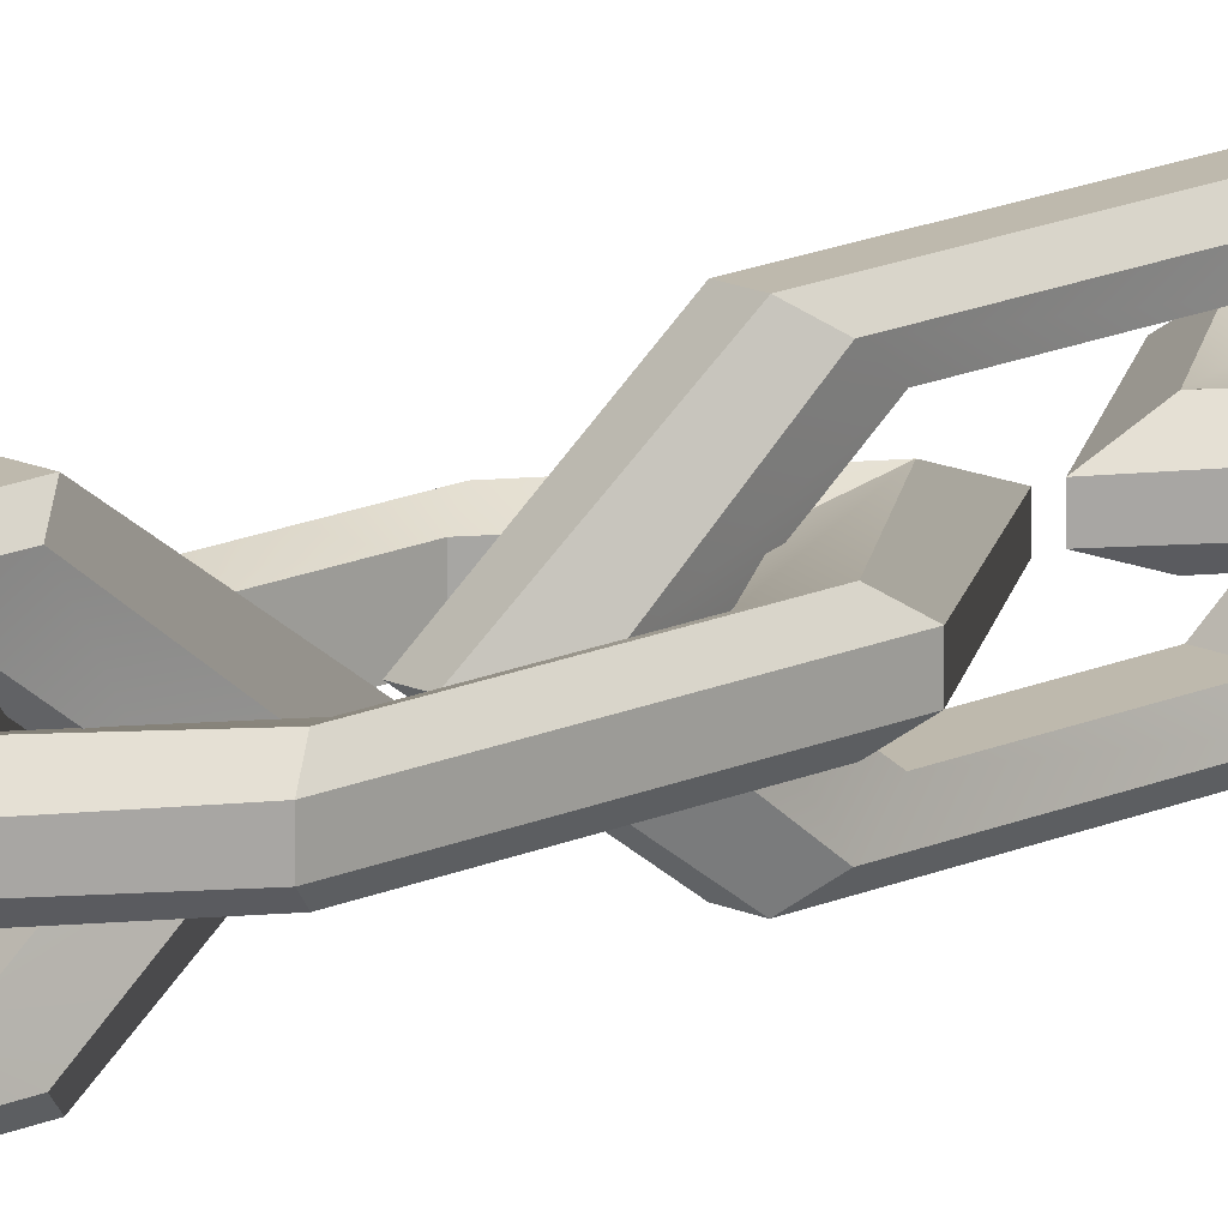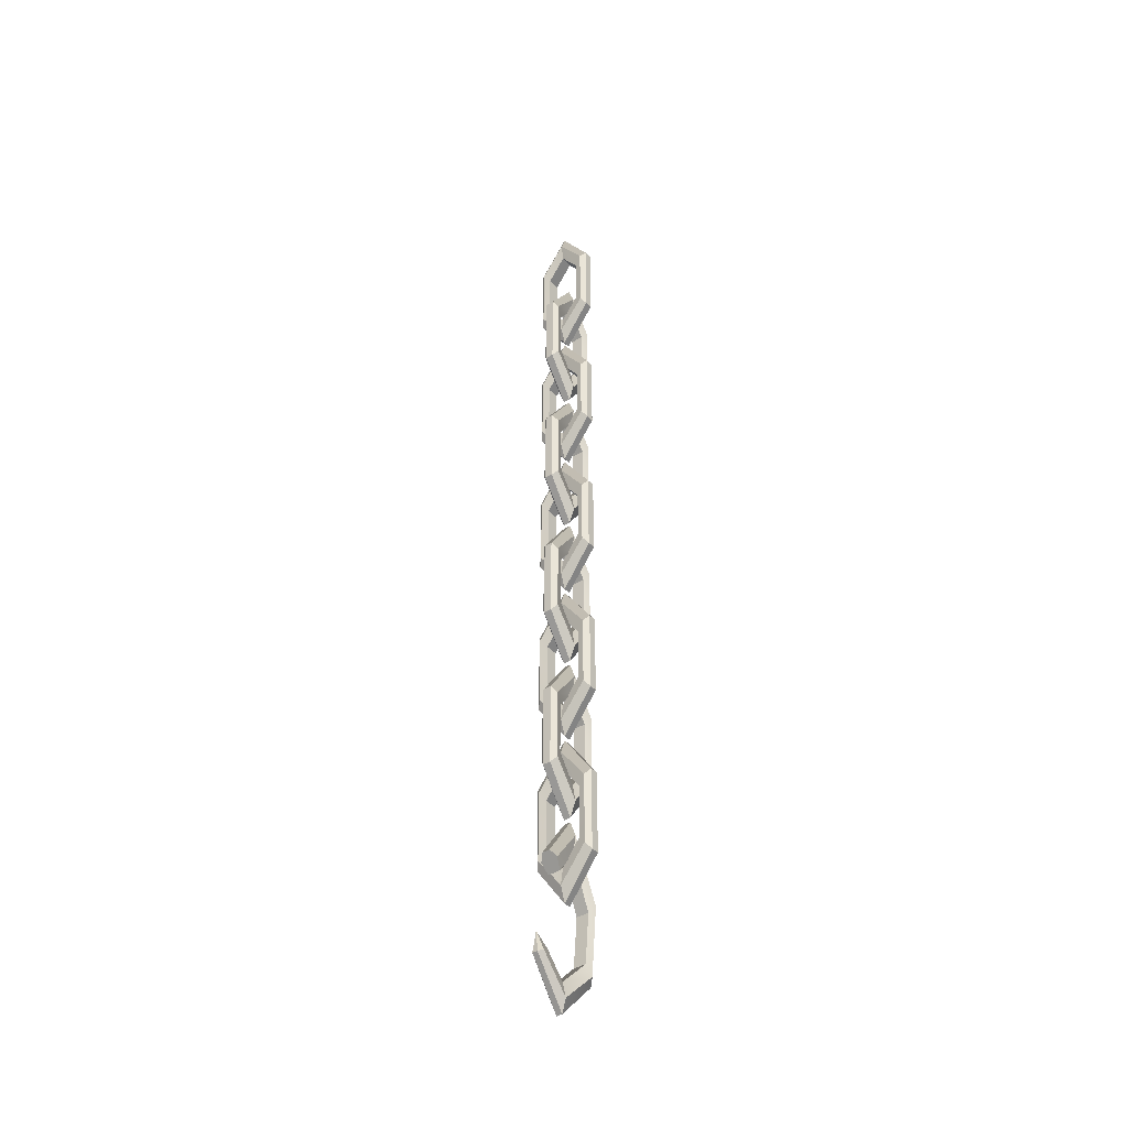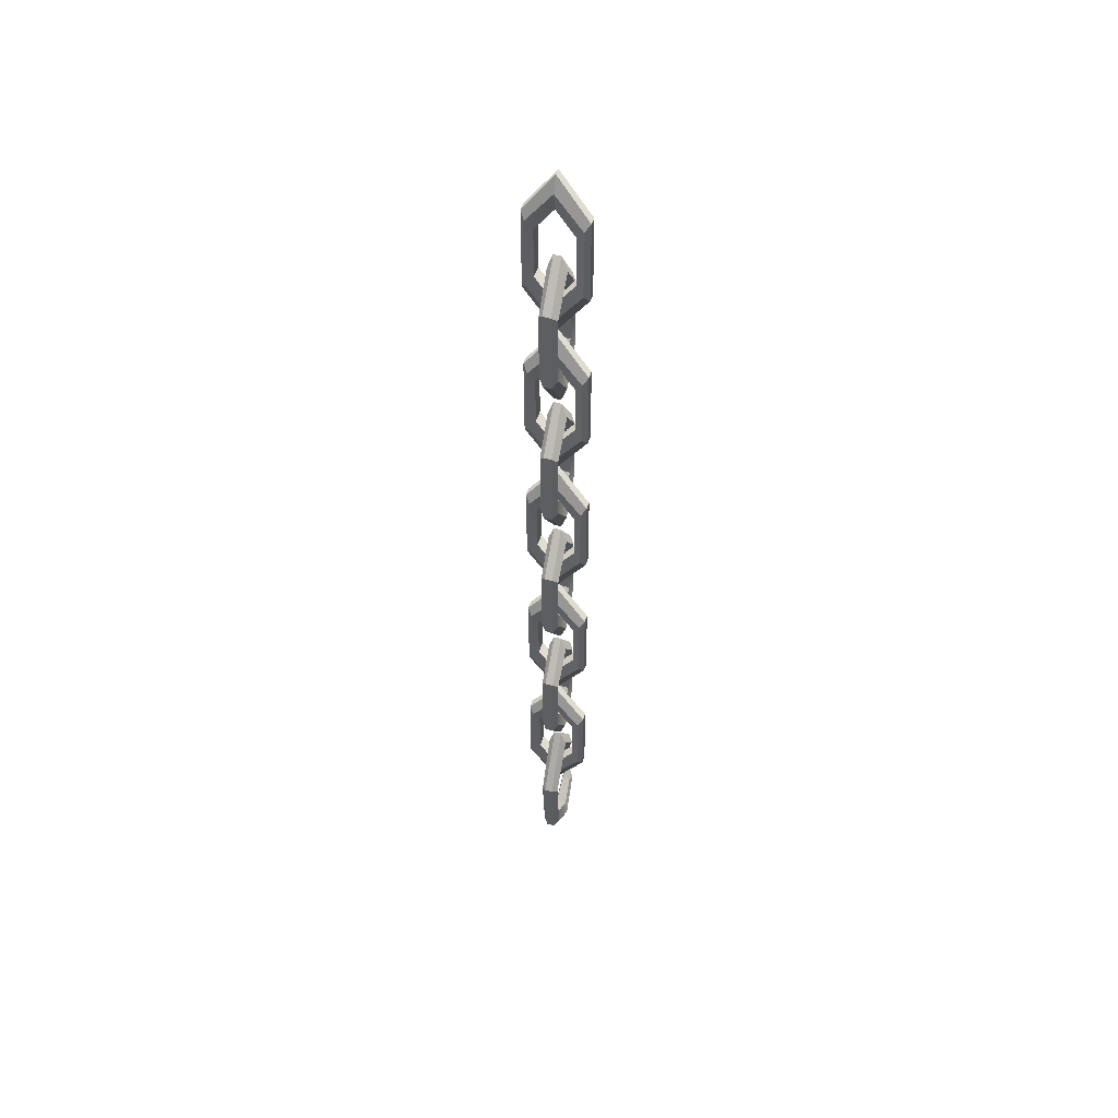
<metadata>
{"format":"obj","ext":"obj","renderer":"f3d","projection":"perspective","resolution":1024,"background":"white","views":[{"elev":15.2,"azim":44.8,"up":"+Z"},{"elev":-40.6,"azim":-52.5,"up":"+Y"},{"elev":50.6,"azim":107.4,"up":"+Y"}]}
</metadata>
<code>
v  -26.76 -31.93 0.2619
v  -26.76 -33.1 0.6816
v  -24.59 -37.36 0.6437
v  -24.2 -36.91 0.2999
v  -26.76 -34.42 0.4694
v  -26.76 -34.42 -0.4694
v  -25.16 -38.03 -0.4694
v  -25.16 -38.03 0.4694
v  -26.76 -33.1 -0.6816
v  -26.76 -31.93 -0.2619
v  -24.2 -36.91 -0.2999
v  -24.59 -37.36 -0.6437
v  -25.04 -42.59 0.6437
v  -24.74 -43.1 0.2999
v  -25.5 -41.84 -0.4694
v  -25.5 -41.84 0.4694
v  -24.74 -43.1 -0.2999
v  -25.04 -42.59 -0.6437
v  -27.66 -45.09 0.562
v  -27.57 -46.05 0.216
v  -27.75 -44.01 -0.387
v  -27.75 -44.01 0.387
v  -27.57 -46.05 -0.216
v  -27.66 -45.09 -0.562
v  -29.68 -42.62 0.4255
v  -30.02 -42.81 0.1982
v  -29.17 -42.34 -0.3103
v  -29.17 -42.34 0.3103
v  -30.02 -42.81 -0.1982
v  -29.68 -42.62 -0.4255
v  -29.01 -35.14 0.2999
v  -28.66 -35.62 0.6437
v  -28.14 -36.34 0.4694
v  -28.14 -36.34 -0.4694
v  -28.66 -35.62 -0.6437
v  -29.01 -35.14 -0.2999
v  -26.5 -25.44 -0
v  -26.08 -26.61 -0
v  -26.12 -29.13 -1.897
v  -26.46 -28.65 -2.243
v  -26.29 -27.93 -0
v  -27.23 -27.93 -0
v  -27.23 -29.84 -1.381
v  -26.29 -29.84 -1.381
v  -27.44 -26.61 -0
v  -27.02 -25.44 -0
v  -27.06 -28.65 -2.243
v  -27.41 -29.13 -1.897
v  -26.12 -34.38 -1.897
v  -26.46 -34.86 -2.243
v  -27.23 -33.67 -1.381
v  -26.29 -33.67 -1.381
v  -27.06 -34.86 -2.243
v  -27.41 -34.38 -1.897
v  -26.08 -36.9 -0
v  -26.5 -38.07 -0
v  -27.23 -35.58 -0
v  -26.29 -35.58 -0
v  -27.02 -38.07 -0
v  -27.44 -36.9 -0
v  -26.12 -34.38 1.897
v  -26.46 -34.86 2.243
v  -27.23 -33.67 1.381
v  -26.29 -33.67 1.381
v  -27.06 -34.86 2.243
v  -27.41 -34.38 1.897
v  -26.12 -29.13 1.897
v  -26.46 -28.65 2.243
v  -27.23 -29.84 1.381
v  -26.29 -29.84 1.381
v  -27.06 -28.65 2.243
v  -27.41 -29.13 1.897
v  -26.76 -18.94 -0.2619
v  -26.76 -20.11 -0.6816
v  -28.66 -22.63 -0.6437
v  -29.01 -22.15 -0.2999
v  -26.76 -21.43 -0.4694
v  -26.76 -21.43 0.4694
v  -28.14 -23.34 0.4694
v  -28.14 -23.34 -0.4694
v  -26.76 -20.11 0.6816
v  -26.76 -18.94 0.2619
v  -29.01 -22.15 0.2999
v  -28.66 -22.63 0.6437
v  -28.66 -27.89 -0.6437
v  -29.01 -28.36 -0.2999
v  -28.14 -27.17 0.4694
v  -28.14 -27.17 -0.4694
v  -29.01 -28.36 0.2999
v  -28.66 -27.89 0.6437
v  -26.76 -30.41 -0.6816
v  -26.76 -31.58 -0.2619
v  -26.76 -29.09 0.4694
v  -26.76 -29.09 -0.4694
v  -26.76 -31.58 0.2619
v  -26.76 -30.41 0.6816
v  -24.87 -27.89 -0.6437
v  -24.52 -28.36 -0.2999
v  -25.38 -27.17 0.4694
v  -25.38 -27.17 -0.4694
v  -24.52 -28.36 0.2999
v  -24.87 -27.89 0.6437
v  -24.87 -22.63 -0.6437
v  -24.52 -22.15 -0.2999
v  -25.38 -23.34 0.4694
v  -25.38 -23.34 -0.4694
v  -24.52 -22.15 0.2999
v  -24.87 -22.63 0.6437
v  -27.02 -12.44 0
v  -27.44 -13.61 0
v  -27.41 -16.13 1.897
v  -27.06 -15.66 2.243
v  -27.23 -14.94 0
v  -26.29 -14.94 -0
v  -26.29 -16.85 1.381
v  -27.23 -16.85 1.381
v  -26.08 -13.61 -0
v  -26.5 -12.44 -0
v  -26.46 -15.66 2.243
v  -26.12 -16.13 1.897
v  -27.41 -21.39 1.897
v  -27.06 -21.87 2.243
v  -26.29 -20.68 1.381
v  -27.23 -20.68 1.381
v  -26.46 -21.87 2.243
v  -26.12 -21.39 1.897
v  -27.44 -23.91 0
v  -27.02 -25.08 -0
v  -26.29 -22.59 -0
v  -27.23 -22.59 0
v  -26.5 -25.08 -0
v  -26.08 -23.91 -0
v  -27.41 -21.39 -1.897
v  -27.06 -21.87 -2.243
v  -26.29 -20.68 -1.381
v  -27.23 -20.68 -1.381
v  -26.46 -21.87 -2.243
v  -26.12 -21.39 -1.897
v  -27.41 -16.13 -1.897
v  -27.06 -15.66 -2.243
v  -26.29 -16.85 -1.381
v  -27.23 -16.85 -1.381
v  -26.46 -15.66 -2.243
v  -26.12 -16.13 -1.897
v  -26.76 -5.947 0.2619
v  -26.76 -7.117 0.6816
v  -24.87 -9.639 0.6437
v  -24.52 -9.16 0.2998
v  -26.76 -8.44 0.4694
v  -26.76 -8.44 -0.4694
v  -25.38 -10.35 -0.4694
v  -25.38 -10.35 0.4694
v  -26.76 -7.117 -0.6816
v  -26.76 -5.947 -0.2619
v  -24.52 -9.16 -0.2999
v  -24.87 -9.639 -0.6437
v  -24.87 -14.89 0.6437
v  -24.52 -15.37 0.2998
v  -25.38 -14.18 -0.4694
v  -25.38 -14.18 0.4694
v  -24.52 -15.37 -0.2999
v  -24.87 -14.89 -0.6437
v  -26.76 -17.42 0.6816
v  -26.76 -18.59 0.2619
v  -26.76 -16.09 -0.4694
v  -26.76 -16.09 0.4694
v  -26.76 -18.59 -0.2619
v  -26.76 -17.42 -0.6816
v  -28.66 -14.89 0.6437
v  -29.01 -15.37 0.2999
v  -28.14 -14.18 -0.4694
v  -28.14 -14.18 0.4694
v  -29.01 -15.37 -0.2999
v  -28.66 -14.89 -0.6437
v  -28.66 -9.639 0.6437
v  -29.01 -9.16 0.2999
v  -28.14 -10.35 -0.4694
v  -28.14 -10.35 0.4694
v  -29.01 -9.16 -0.2998
v  -28.66 -9.639 -0.6437
v  -26.5 0.5488 -0
v  -26.08 -0.621 -0
v  -26.12 -3.143 -1.897
v  -26.46 -2.664 -2.243
v  -26.29 -1.943 -0
v  -27.23 -1.943 0
v  -27.23 -3.857 -1.381
v  -26.29 -3.857 -1.381
v  -27.44 -0.621 0
v  -27.02 0.5488 -0
v  -27.06 -2.664 -2.243
v  -27.41 -3.143 -1.897
v  -26.12 -8.398 -1.897
v  -26.46 -8.877 -2.243
v  -27.23 -7.684 -1.381
v  -26.29 -7.684 -1.381
v  -27.06 -8.877 -2.243
v  -27.41 -8.398 -1.897
v  -26.08 -10.92 -0
v  -26.5 -12.09 -0
v  -27.23 -9.597 0
v  -26.29 -9.597 -0
v  -27.02 -12.09 0
v  -27.44 -10.92 0
v  -26.12 -8.398 1.897
v  -26.46 -8.877 2.243
v  -27.23 -7.684 1.381
v  -26.29 -7.684 1.381
v  -27.06 -8.877 2.243
v  -27.41 -8.398 1.897
v  -26.12 -3.143 1.897
v  -26.46 -2.664 2.243
v  -27.23 -3.857 1.381
v  -26.29 -3.857 1.381
v  -27.06 -2.664 2.243
v  -27.41 -3.143 1.897
v  -26.76 7.045 -0.2619
v  -26.76 5.875 -0.6816
v  -28.66 3.353 -0.6437
v  -29.01 3.833 -0.2998
v  -26.76 4.553 -0.4694
v  -26.76 4.553 0.4694
v  -28.14 2.639 0.4694
v  -28.14 2.639 -0.4694
v  -26.76 5.875 0.6816
v  -26.76 7.045 0.2619
v  -29.01 3.833 0.2999
v  -28.66 3.353 0.6437
v  -28.66 -1.902 -0.6437
v  -29.01 -2.381 -0.2998
v  -28.14 -1.188 0.4694
v  -28.14 -1.188 -0.4694
v  -29.01 -2.381 0.2999
v  -28.66 -1.902 0.6437
v  -26.76 -4.423 -0.6816
v  -26.76 -5.593 -0.2619
v  -26.76 -3.101 0.4694
v  -26.76 -3.101 -0.4694
v  -26.76 -5.593 0.2619
v  -26.76 -4.423 0.6816
v  -24.87 -1.902 -0.6437
v  -24.52 -2.381 -0.2999
v  -25.38 -1.188 0.4694
v  -25.38 -1.188 -0.4694
v  -24.52 -2.381 0.2998
v  -24.87 -1.902 0.6437
v  -24.87 3.353 -0.6437
v  -24.52 3.833 -0.2999
v  -25.38 2.639 0.4694
v  -25.38 2.639 -0.4694
v  -24.52 3.833 0.2998
v  -24.87 3.353 0.6437
v  -27.02 13.54 0
v  -27.44 12.37 0
v  -27.41 9.849 1.897
v  -27.06 10.33 2.243
v  -27.23 11.05 0
v  -26.29 11.05 -0
v  -26.29 9.135 1.381
v  -27.23 9.135 1.381
v  -26.08 12.37 -0
v  -26.5 13.54 -0
v  -26.46 10.33 2.243
v  -26.12 9.849 1.897
v  -27.41 4.594 1.897
v  -27.06 4.115 2.243
v  -26.29 5.309 1.381
v  -27.23 5.309 1.381
v  -26.46 4.115 2.243
v  -26.12 4.594 1.897
v  -27.44 2.073 0
v  -27.02 0.9029 0
v  -26.29 3.395 -0
v  -27.23 3.395 0
v  -26.5 0.9029 -0
v  -26.08 2.073 -0
v  -27.41 4.594 -1.897
v  -27.06 4.115 -2.243
v  -26.29 5.309 -1.381
v  -27.23 5.309 -1.381
v  -26.46 4.115 -2.243
v  -26.12 4.594 -1.897
v  -27.41 9.849 -1.897
v  -27.06 10.33 -2.243
v  -26.29 9.135 -1.381
v  -27.23 9.135 -1.381
v  -26.46 10.33 -2.243
v  -26.12 9.849 -1.897
v  -26.76 20.04 0.2619
v  -26.76 18.87 0.6816
v  -24.87 16.35 0.6437
v  -24.52 16.82 0.2998
v  -26.76 17.54 0.4694
v  -26.76 17.54 -0.4694
v  -25.38 15.63 -0.4694
v  -25.38 15.63 0.4694
v  -26.76 18.87 -0.6816
v  -26.76 20.04 -0.2619
v  -24.52 16.82 -0.2999
v  -24.87 16.35 -0.6437
v  -24.87 11.09 0.6437
v  -24.52 10.61 0.2998
v  -25.38 11.8 -0.4694
v  -25.38 11.8 0.4694
v  -24.52 10.61 -0.2999
v  -24.87 11.09 -0.6437
v  -26.76 8.569 0.6816
v  -26.76 7.399 0.2619
v  -26.76 9.891 -0.4694
v  -26.76 9.891 0.4694
v  -26.76 7.399 -0.2619
v  -26.76 8.569 -0.6816
v  -28.66 11.09 0.6437
v  -29.01 10.61 0.2999
v  -28.14 11.8 -0.4694
v  -28.14 11.8 0.4694
v  -29.01 10.61 -0.2998
v  -28.66 11.09 -0.6437
v  -28.66 16.35 0.6437
v  -29.01 16.82 0.2999
v  -28.14 15.63 -0.4694
v  -28.14 15.63 0.4694
v  -29.01 16.82 -0.2998
v  -28.66 16.35 -0.6437
v  -26.5 26.53 -0
v  -26.08 25.36 -0
v  -26.12 22.84 -1.897
v  -26.46 23.32 -2.243
v  -26.29 24.04 -0
v  -27.23 24.04 0
v  -27.23 22.13 -1.381
v  -26.29 22.13 -1.381
v  -27.44 25.36 0
v  -27.02 26.53 0
v  -27.06 23.32 -2.243
v  -27.41 22.84 -1.897
v  -26.12 17.59 -1.897
v  -26.46 17.11 -2.243
v  -27.23 18.3 -1.381
v  -26.29 18.3 -1.381
v  -27.06 17.11 -2.243
v  -27.41 17.59 -1.897
v  -26.08 15.06 -0
v  -26.5 13.9 -0
v  -27.23 16.39 0
v  -26.29 16.39 -0
v  -27.02 13.9 0
v  -27.44 15.06 0
v  -26.12 17.59 1.897
v  -26.46 17.11 2.243
v  -27.23 18.3 1.381
v  -26.29 18.3 1.381
v  -27.06 17.11 2.243
v  -27.41 17.59 1.897
v  -26.12 22.84 1.897
v  -26.46 23.32 2.243
v  -27.23 22.13 1.381
v  -26.29 22.13 1.381
v  -27.06 23.32 2.243
v  -27.41 22.84 1.897
v  -29.84 -41.4 0.0234
v  -29.84 -41.4 -0.0234
v  -29.89 -41.4 -0.0321
v  -29.91 -41.4 0.0149
v  -29.91 -41.4 -0.015
v  -29.89 -41.4 0.0321
g Torus011
f 1 2 3 4
f 5 6 7 8
f 9 10 11 12
f 4 3 13 14
f 8 7 15 16
f 12 11 17 18
f 14 13 19 20
f 16 15 21 22
f 18 17 23 24
f 20 19 25 26
f 22 21 27 28
f 24 23 29 30
f 31 32 2 1
f 33 34 6 5
f 35 36 10 9
f 4 11 10 1
f 2 5 8 3
f 6 9 12 7
f 14 17 11 4
f 3 8 16 13
f 7 12 18 15
f 20 23 17 14
f 13 16 22 19
f 15 18 24 21
f 26 29 23 20
f 19 22 28 25
f 21 24 30 27
f 1 10 36 31
f 32 33 5 2
f 34 35 9 6
f 37 38 39 40
f 41 42 43 44
f 45 46 47 48
f 40 39 49 50
f 44 43 51 52
f 48 47 53 54
f 50 49 55 56
f 52 51 57 58
f 54 53 59 60
f 56 55 61 62
f 58 57 63 64
f 60 59 65 66
f 62 61 67 68
f 64 63 69 70
f 66 65 71 72
f 68 67 38 37
f 70 69 42 41
f 72 71 46 45
f 40 47 46 37
f 38 41 44 39
f 42 45 48 43
f 50 53 47 40
f 39 44 52 49
f 43 48 54 51
f 56 59 53 50
f 49 52 58 55
f 51 54 60 57
f 62 65 59 56
f 55 58 64 61
f 57 60 66 63
f 68 71 65 62
f 61 64 70 67
f 63 66 72 69
f 37 46 71 68
f 67 70 41 38
f 69 72 45 42
f 73 74 75 76
f 77 78 79 80
f 81 82 83 84
f 76 75 85 86
f 80 79 87 88
f 84 83 89 90
f 86 85 91 92
f 88 87 93 94
f 90 89 95 96
f 92 91 97 98
f 94 93 99 100
f 96 95 101 102
f 98 97 103 104
f 100 99 105 106
f 102 101 107 108
f 104 103 74 73
f 106 105 78 77
f 108 107 82 81
f 76 83 82 73
f 74 77 80 75
f 78 81 84 79
f 86 89 83 76
f 75 80 88 85
f 79 84 90 87
f 92 95 89 86
f 85 88 94 91
f 87 90 96 93
f 98 101 95 92
f 91 94 100 97
f 93 96 102 99
f 104 107 101 98
f 97 100 106 103
f 99 102 108 105
f 73 82 107 104
f 103 106 77 74
f 105 108 81 78
f 109 110 111 112
f 113 114 115 116
f 117 118 119 120
f 112 111 121 122
f 116 115 123 124
f 120 119 125 126
f 122 121 127 128
f 124 123 129 130
f 126 125 131 132
f 128 127 133 134
f 130 129 135 136
f 132 131 137 138
f 134 133 139 140
f 136 135 141 142
f 138 137 143 144
f 140 139 110 109
f 142 141 114 113
f 144 143 118 117
f 112 119 118 109
f 110 113 116 111
f 114 117 120 115
f 122 125 119 112
f 111 116 124 121
f 115 120 126 123
f 128 131 125 122
f 121 124 130 127
f 123 126 132 129
f 134 137 131 128
f 127 130 136 133
f 129 132 138 135
f 140 143 137 134
f 133 136 142 139
f 135 138 144 141
f 109 118 143 140
f 139 142 113 110
f 141 144 117 114
f 145 146 147 148
f 149 150 151 152
f 153 154 155 156
f 148 147 157 158
f 152 151 159 160
f 156 155 161 162
f 158 157 163 164
f 160 159 165 166
f 162 161 167 168
f 164 163 169 170
f 166 165 171 172
f 168 167 173 174
f 170 169 175 176
f 172 171 177 178
f 174 173 179 180
f 176 175 146 145
f 178 177 150 149
f 180 179 154 153
f 148 155 154 145
f 146 149 152 147
f 150 153 156 151
f 158 161 155 148
f 147 152 160 157
f 151 156 162 159
f 164 167 161 158
f 157 160 166 163
f 159 162 168 165
f 170 173 167 164
f 163 166 172 169
f 165 168 174 171
f 176 179 173 170
f 169 172 178 175
f 171 174 180 177
f 145 154 179 176
f 175 178 149 146
f 177 180 153 150
f 181 182 183 184
f 185 186 187 188
f 189 190 191 192
f 184 183 193 194
f 188 187 195 196
f 192 191 197 198
f 194 193 199 200
f 196 195 201 202
f 198 197 203 204
f 200 199 205 206
f 202 201 207 208
f 204 203 209 210
f 206 205 211 212
f 208 207 213 214
f 210 209 215 216
f 212 211 182 181
f 214 213 186 185
f 216 215 190 189
f 184 191 190 181
f 182 185 188 183
f 186 189 192 187
f 194 197 191 184
f 183 188 196 193
f 187 192 198 195
f 200 203 197 194
f 193 196 202 199
f 195 198 204 201
f 206 209 203 200
f 199 202 208 205
f 201 204 210 207
f 212 215 209 206
f 205 208 214 211
f 207 210 216 213
f 181 190 215 212
f 211 214 185 182
f 213 216 189 186
f 217 218 219 220
f 221 222 223 224
f 225 226 227 228
f 220 219 229 230
f 224 223 231 232
f 228 227 233 234
f 230 229 235 236
f 232 231 237 238
f 234 233 239 240
f 236 235 241 242
f 238 237 243 244
f 240 239 245 246
f 242 241 247 248
f 244 243 249 250
f 246 245 251 252
f 248 247 218 217
f 250 249 222 221
f 252 251 226 225
f 220 227 226 217
f 218 221 224 219
f 222 225 228 223
f 230 233 227 220
f 219 224 232 229
f 223 228 234 231
f 236 239 233 230
f 229 232 238 235
f 231 234 240 237
f 242 245 239 236
f 235 238 244 241
f 237 240 246 243
f 248 251 245 242
f 241 244 250 247
f 243 246 252 249
f 217 226 251 248
f 247 250 221 218
f 249 252 225 222
f 253 254 255 256
f 257 258 259 260
f 261 262 263 264
f 256 255 265 266
f 260 259 267 268
f 264 263 269 270
f 266 265 271 272
f 268 267 273 274
f 270 269 275 276
f 272 271 277 278
f 274 273 279 280
f 276 275 281 282
f 278 277 283 284
f 280 279 285 286
f 282 281 287 288
f 284 283 254 253
f 286 285 258 257
f 288 287 262 261
f 256 263 262 253
f 254 257 260 255
f 258 261 264 259
f 266 269 263 256
f 255 260 268 265
f 259 264 270 267
f 272 275 269 266
f 265 268 274 271
f 267 270 276 273
f 278 281 275 272
f 271 274 280 277
f 273 276 282 279
f 284 287 281 278
f 277 280 286 283
f 279 282 288 285
f 253 262 287 284
f 283 286 257 254
f 285 288 261 258
f 289 290 291 292
f 293 294 295 296
f 297 298 299 300
f 292 291 301 302
f 296 295 303 304
f 300 299 305 306
f 302 301 307 308
f 304 303 309 310
f 306 305 311 312
f 308 307 313 314
f 310 309 315 316
f 312 311 317 318
f 314 313 319 320
f 316 315 321 322
f 318 317 323 324
f 320 319 290 289
f 322 321 294 293
f 324 323 298 297
f 292 299 298 289
f 290 293 296 291
f 294 297 300 295
f 302 305 299 292
f 291 296 304 301
f 295 300 306 303
f 308 311 305 302
f 301 304 310 307
f 303 306 312 309
f 314 317 311 308
f 307 310 316 313
f 309 312 318 315
f 320 323 317 314
f 313 316 322 319
f 315 318 324 321
f 289 298 323 320
f 319 322 293 290
f 321 324 297 294
f 325 326 327 328
f 329 330 331 332
f 333 334 335 336
f 328 327 337 338
f 332 331 339 340
f 336 335 341 342
f 338 337 343 344
f 340 339 345 346
f 342 341 347 348
f 344 343 349 350
f 346 345 351 352
f 348 347 353 354
f 350 349 355 356
f 352 351 357 358
f 354 353 359 360
f 356 355 326 325
f 358 357 330 329
f 360 359 334 333
f 328 335 334 325
f 326 329 332 327
f 330 333 336 331
f 338 341 335 328
f 327 332 340 337
f 331 336 342 339
f 344 347 341 338
f 337 340 346 343
f 339 342 348 345
f 350 353 347 344
f 343 346 352 349
f 345 348 354 351
f 356 359 353 350
f 349 352 358 355
f 351 354 360 357
f 325 334 359 356
f 355 358 329 326
f 357 360 333 330
f 36 35 34 33
f 36 33 32 31
f 361 362 363 364
f 363 365 364
f 366 361 364
f 26 25 366 364
f 25 28 361 366
f 28 27 362 361
f 27 30 363 362
f 30 29 365 363
f 29 26 364 365

</code>
